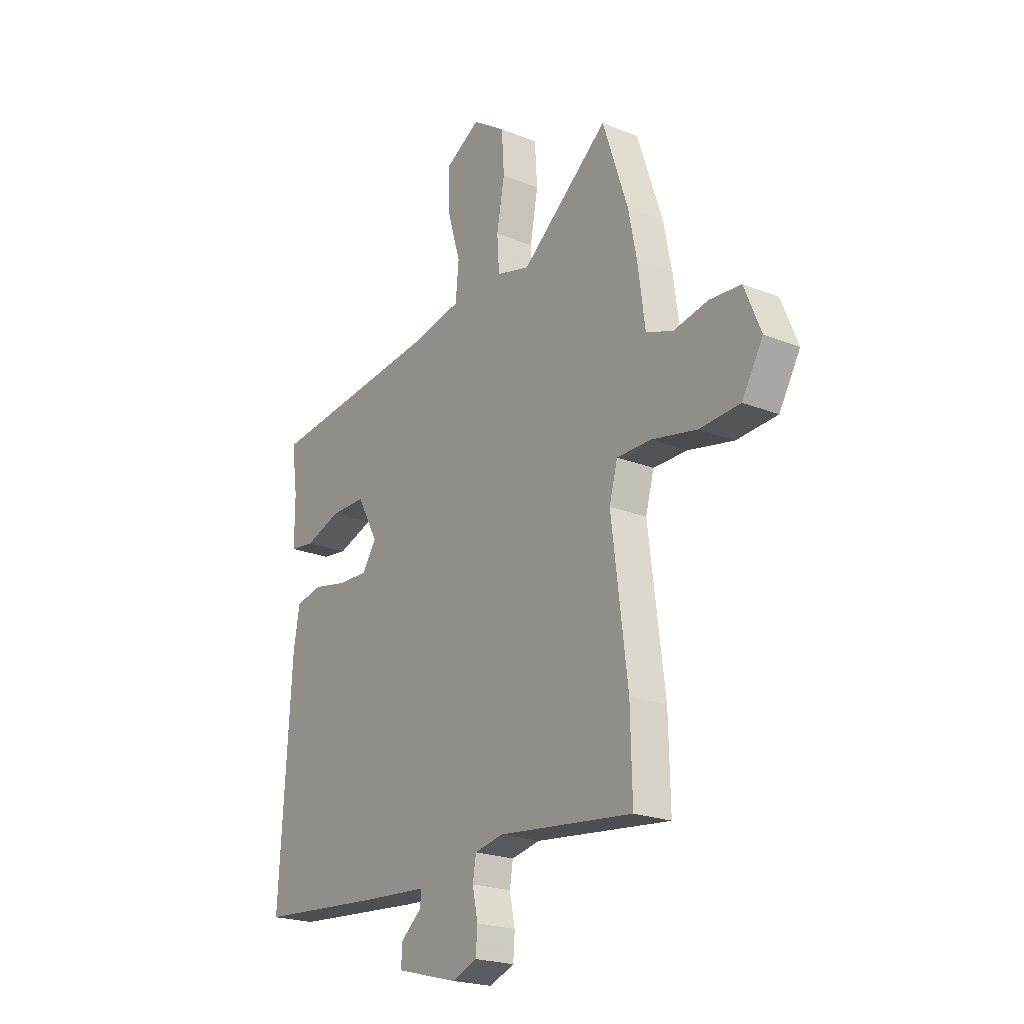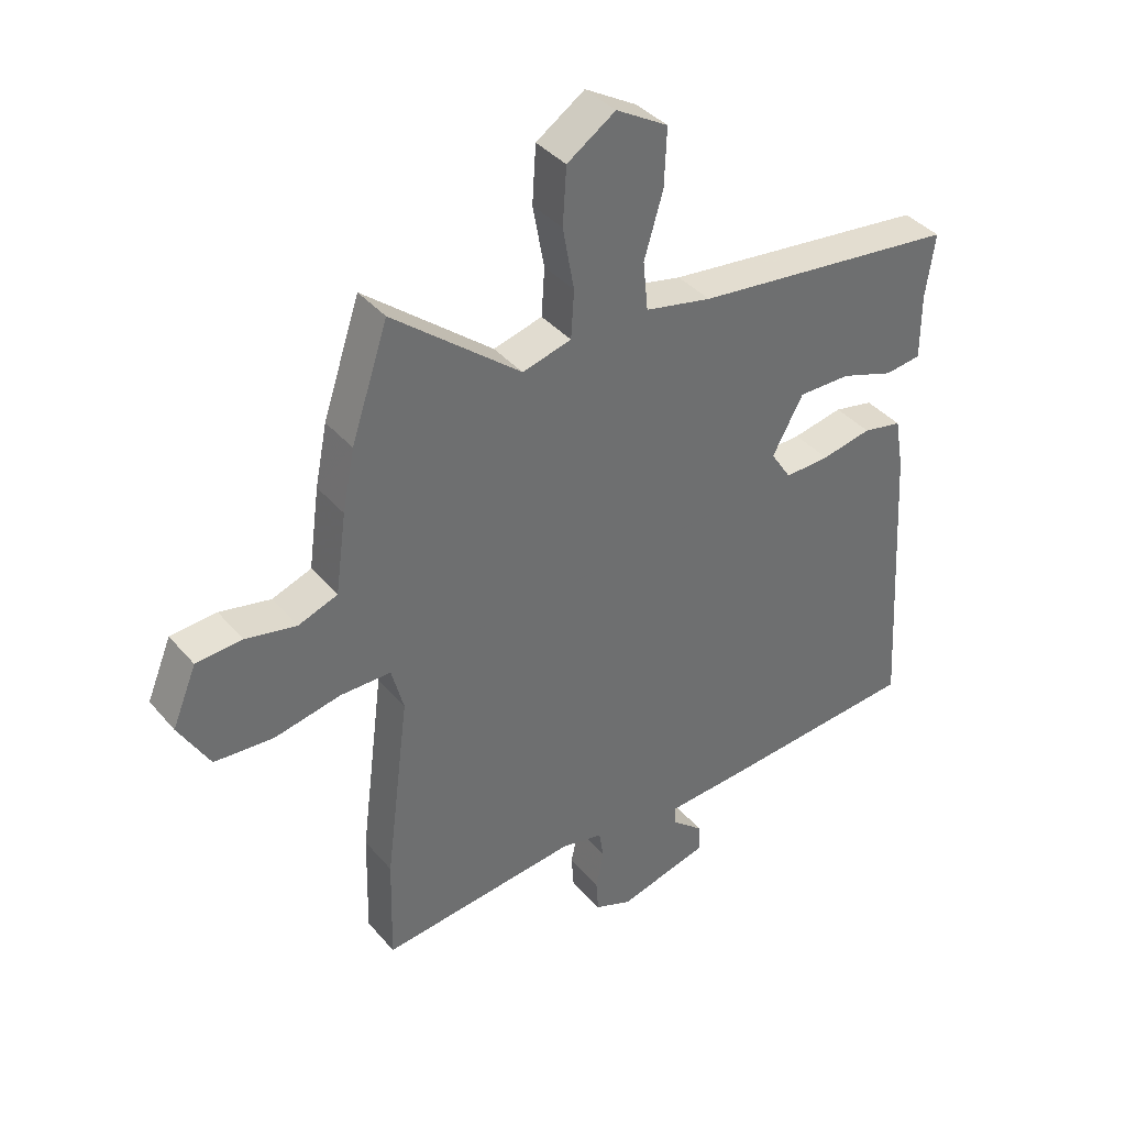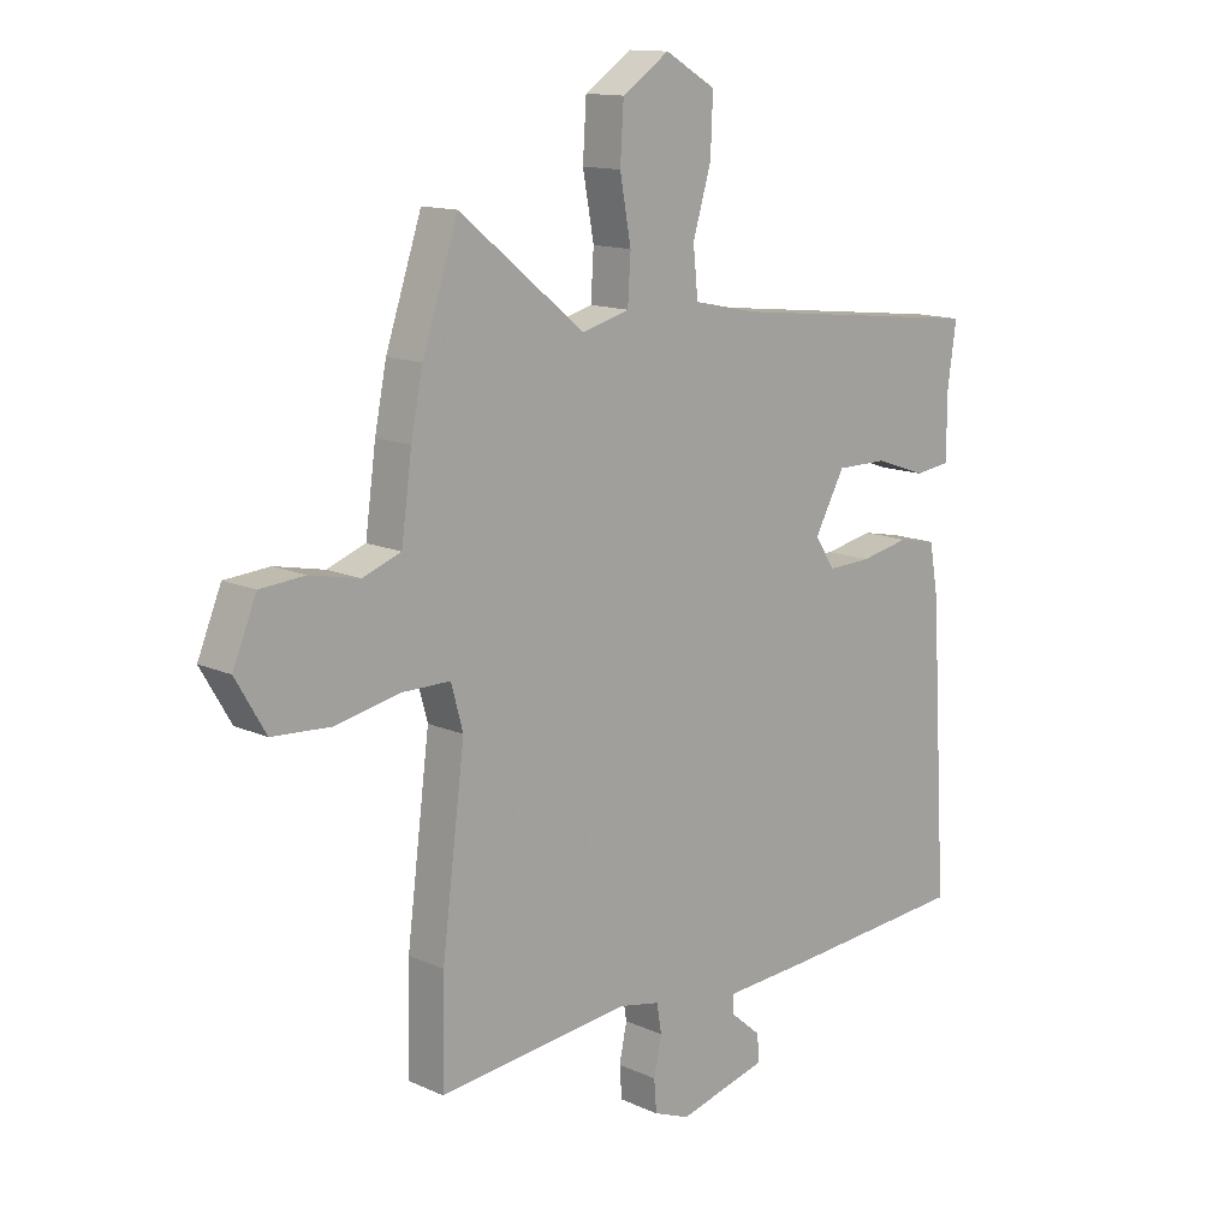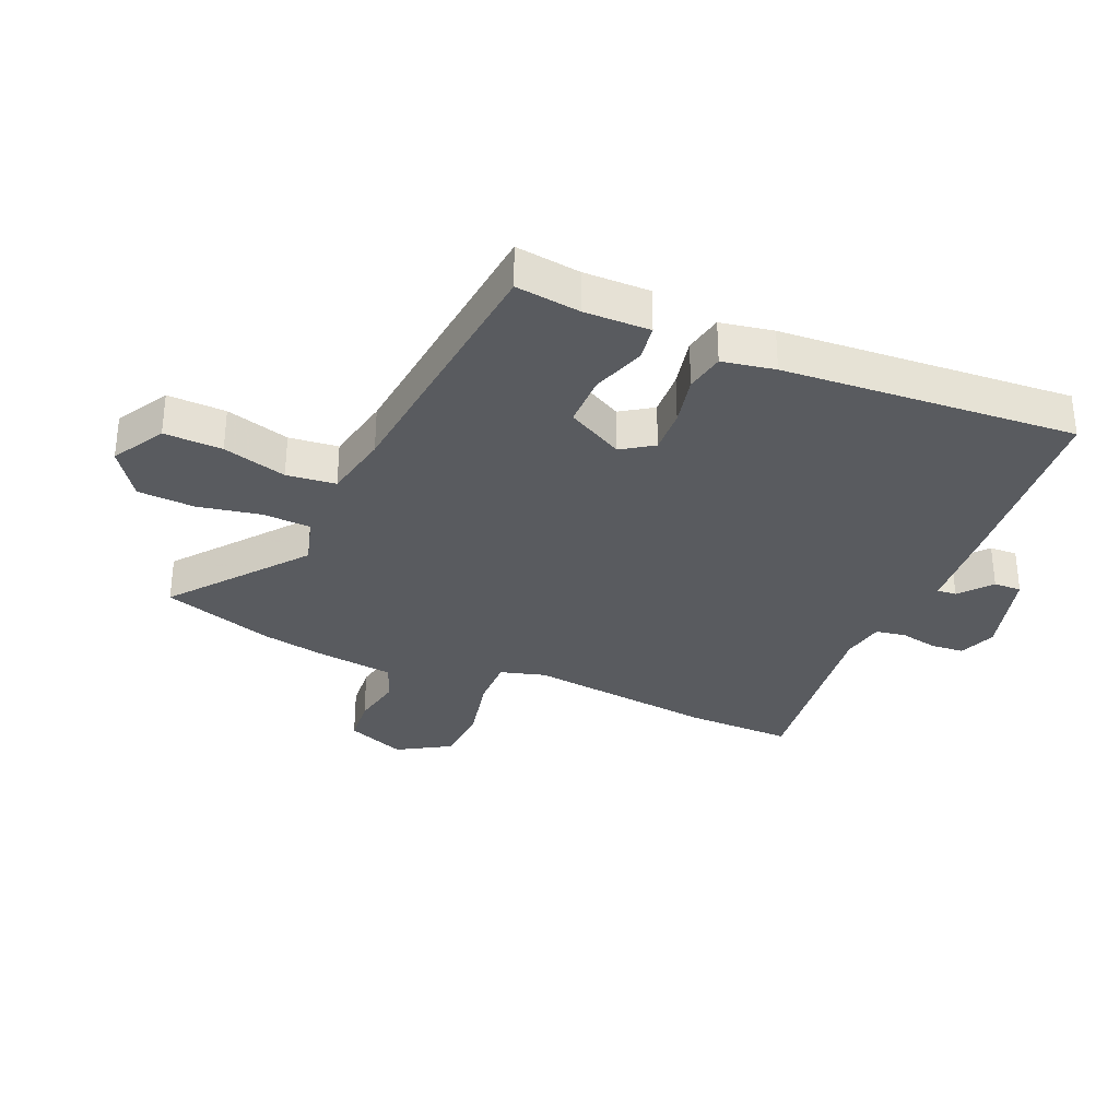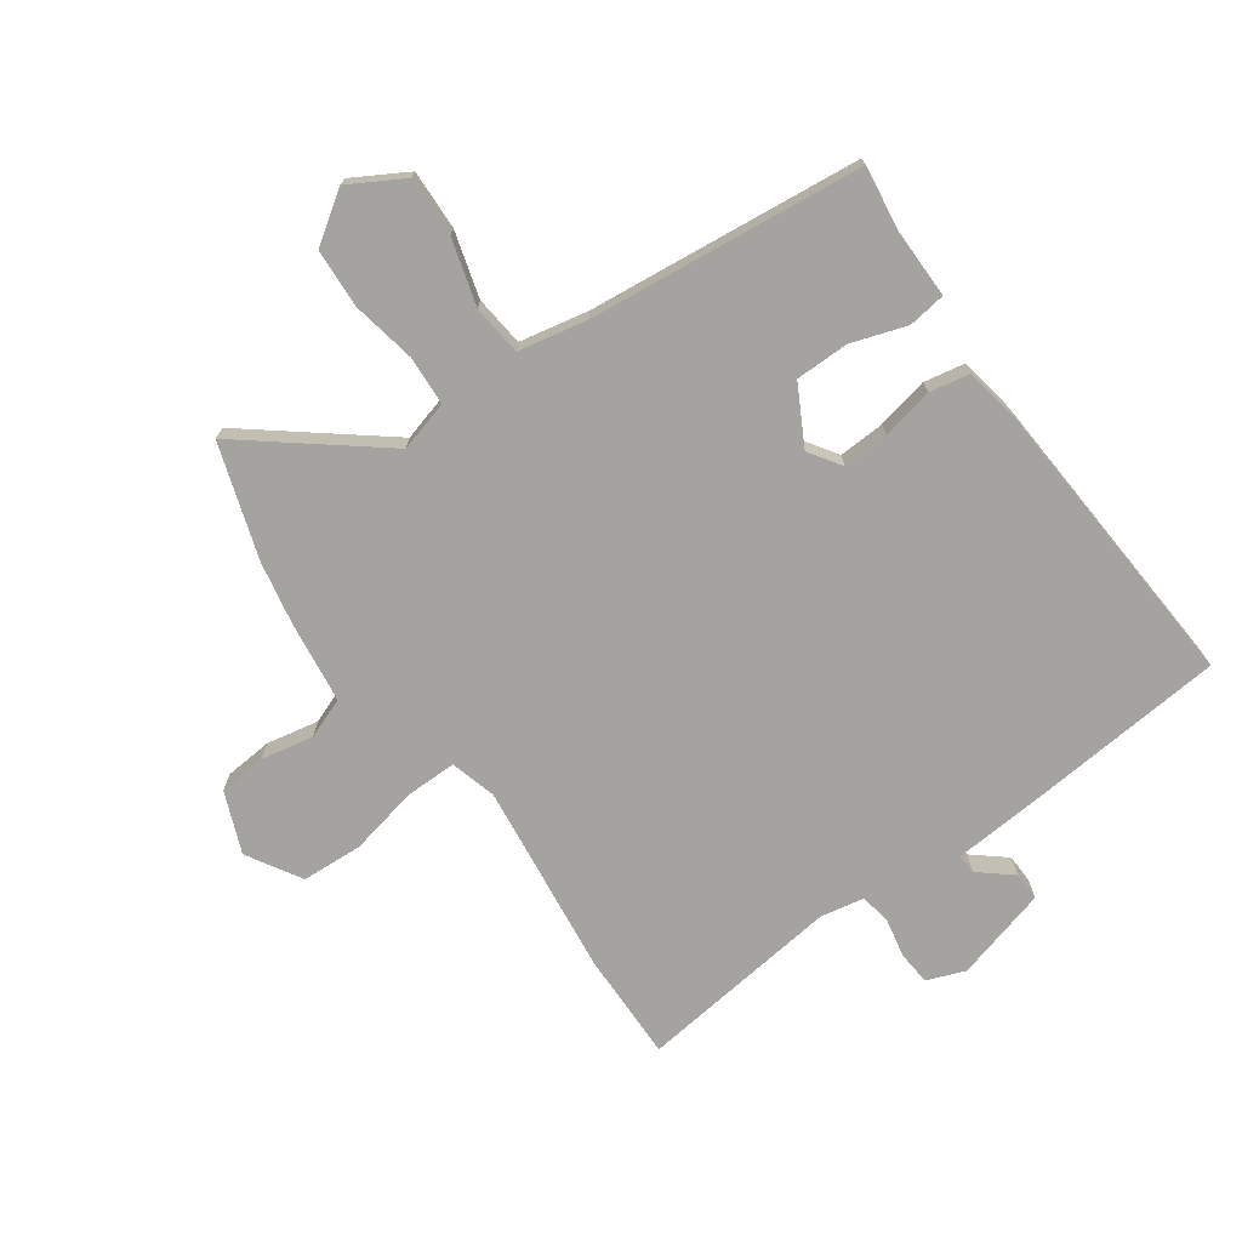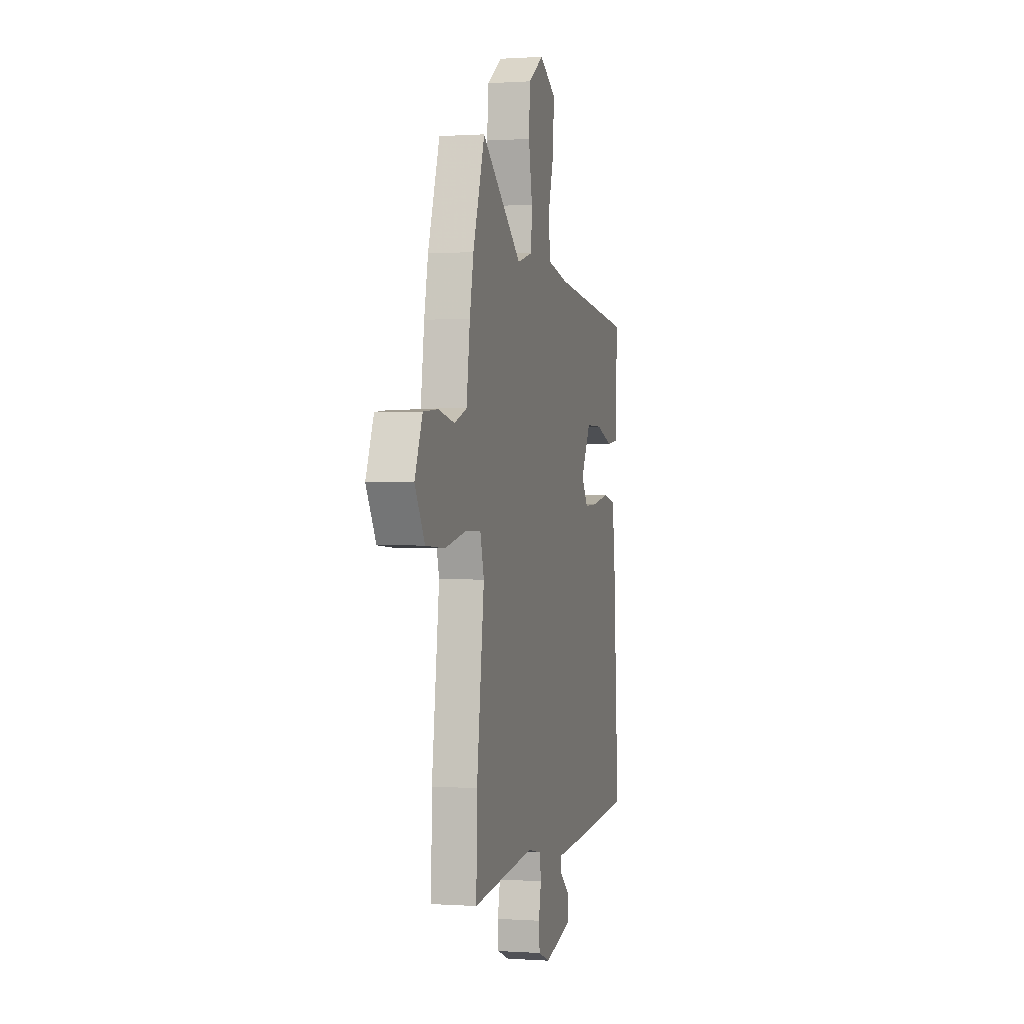
<metadata>
{"format":"obj","ext":"obj","renderer":"f3d","projection":"perspective","resolution":1024,"background":"white","views":[{"elev":-21.8,"azim":-125.1,"up":"+Z"},{"elev":38.5,"azim":-35.5,"up":"+Z"},{"elev":13.3,"azim":-44.2,"up":"+Z"},{"elev":-32.3,"azim":67.3,"up":"+Y"},{"elev":-72.9,"azim":35.8,"up":"+Y"},{"elev":0.3,"azim":-75.6,"up":"+Z"}]}
</metadata>
<code>
v -0.516 0.07 0.453
v -0.455 0.07 0.636
v -0.243 0.07 0.465
v -0.162 0.07 0.487
v -0.157 0.07 0.566
v -0.176 0.07 0.67
v -0.17 0.07 0.764
v -0.09 0.07 0.818
v -0.004 0.07 0.768
v -0.008 0.07 0.672
v -0.039 0.07 0.567
v -0.031 0.07 0.486
v 0.079 0.07 0.463
v 0.518 0.07 0.414
v 0.503 0.07 0.308
v 0.503 0.07 0.199
v 0.443 0.07 0.191
v 0.355 0.07 0.221
v 0.269 0.07 0.221
v 0.218 0.07 0.128
v 0.252 0.07 0.076
v 0.326 0.07 0.079
v 0.409 0.07 0.096
v 0.474 0.07 0.083
v 0.489 0.07 -0.004
v 0.518 0.07 -0.486
v 0.201 0.07 -0.512
v 0.052 0.07 -0.522
v 0.054 0.07 -0.554
v 0.106 0.07 -0.598
v 0.107 0.07 -0.644
v -0.043 0.07 -0.684
v -0.104 0.07 -0.66
v -0.108 0.07 -0.606
v -0.095 0.07 -0.543
v -0.103 0.07 -0.494
v -0.173 0.07 -0.48
v -0.5 0.07 -0.517
v -0.496 0.07 -0.342
v -0.457 0.07 -0.033
v -0.477 0.07 0.041
v -0.56 0.07 0.041
v -0.67 0.07 0.018
v -0.768 0.07 0.024
v -0.819 0.07 0.111
v -0.779 0.07 0.208
v -0.703 0.07 0.214
v -0.619 0.07 0.197
v -0.554 0.07 0.221
v -0.536 0.07 0.353
v -0.516 0 0.453
v -0.455 0 0.636
v -0.243 0 0.465
v -0.162 0 0.487
v -0.157 0 0.566
v -0.176 0 0.67
v -0.17 0 0.764
v -0.09 0 0.818
v -0.004 0 0.768
v -0.008 0 0.672
v -0.039 0 0.567
v -0.031 0 0.486
v 0.079 0 0.463
v 0.518 0 0.414
v 0.503 0 0.308
v 0.503 0 0.199
v 0.443 0 0.191
v 0.355 0 0.221
v 0.269 0 0.221
v 0.218 0 0.128
v 0.252 0 0.076
v 0.326 0 0.079
v 0.409 0 0.096
v 0.474 0 0.083
v 0.489 0 -0.004
v 0.518 0 -0.486
v 0.201 0 -0.512
v 0.052 0 -0.522
v 0.054 0 -0.554
v 0.106 0 -0.598
v 0.107 0 -0.644
v -0.043 0 -0.684
v -0.104 0 -0.66
v -0.108 0 -0.606
v -0.095 0 -0.543
v -0.103 0 -0.494
v -0.173 0 -0.48
v -0.5 0 -0.517
v -0.496 0 -0.342
v -0.457 0 -0.033
v -0.477 0 0.041
v -0.56 0 0.041
v -0.67 0 0.018
v -0.768 0 0.024
v -0.819 0 0.111
v -0.779 0 0.208
v -0.703 0 0.214
v -0.619 0 0.197
v -0.554 0 0.221
v -0.536 0 0.353
f 1 2 3
f 50 1 3
f 49 50 3
f 46 47 48
f 45 46 48
f 44 45 48
f 43 44 48
f 42 43 48
f 41 42 48 49
f 37 38 39 40
f 36 37 40 41
f 33 34 35
f 32 33 35
f 31 32 35
f 30 31 35
f 29 30 35
f 28 29 35 36
f 27 28 36
f 26 27 36
f 25 26 36
f 24 25 36
f 23 24 36
f 22 23 36
f 21 22 36 41
f 15 16 17 18
f 15 18 19
f 14 15 19
f 13 14 19
f 12 13 19 20
f 9 10 11
f 8 9 11
f 7 8 11
f 6 7 11
f 5 6 11
f 4 5 11 12
f 21 41 49
f 20 21 49
f 12 20 49
f 4 12 49
f 3 4 49
f 53 52 51
f 53 51 100
f 53 100 99
f 98 97 96
f 98 96 95
f 98 95 94
f 98 94 93
f 98 93 92
f 99 98 92 91
f 90 89 88 87
f 91 90 87 86
f 85 84 83
f 85 83 82
f 85 82 81
f 85 81 80
f 85 80 79
f 86 85 79 78
f 86 78 77
f 86 77 76
f 86 76 75
f 86 75 74
f 86 74 73
f 86 73 72
f 91 86 72 71
f 68 67 66 65
f 69 68 65
f 69 65 64
f 69 64 63
f 70 69 63 62
f 61 60 59
f 61 59 58
f 61 58 57
f 61 57 56
f 61 56 55
f 62 61 55 54
f 99 91 71
f 99 71 70
f 99 70 62
f 99 62 54
f 99 54 53
f 1 51 52 2
f 2 52 53 3
f 3 53 54 4
f 4 54 55 5
f 5 55 56 6
f 6 56 57 7
f 7 57 58 8
f 8 58 59 9
f 9 59 60 10
f 10 60 61 11
f 11 61 62 12
f 12 62 63 13
f 13 63 64 14
f 14 64 65 15
f 15 65 66 16
f 16 66 67 17
f 17 67 68 18
f 18 68 69 19
f 19 69 70 20
f 20 70 71 21
f 21 71 72 22
f 22 72 73 23
f 23 73 74 24
f 24 74 75 25
f 25 75 76 26
f 26 76 77 27
f 27 77 78 28
f 28 78 79 29
f 29 79 80 30
f 30 80 81 31
f 31 81 82 32
f 32 82 83 33
f 33 83 84 34
f 34 84 85 35
f 35 85 86 36
f 36 86 87 37
f 37 87 88 38
f 38 88 89 39
f 39 89 90 40
f 40 90 91 41
f 41 91 92 42
f 42 92 93 43
f 43 93 94 44
f 44 94 95 45
f 45 95 96 46
f 46 96 97 47
f 47 97 98 48
f 48 98 99 49
f 49 99 100 50
f 50 100 51 1

</code>
